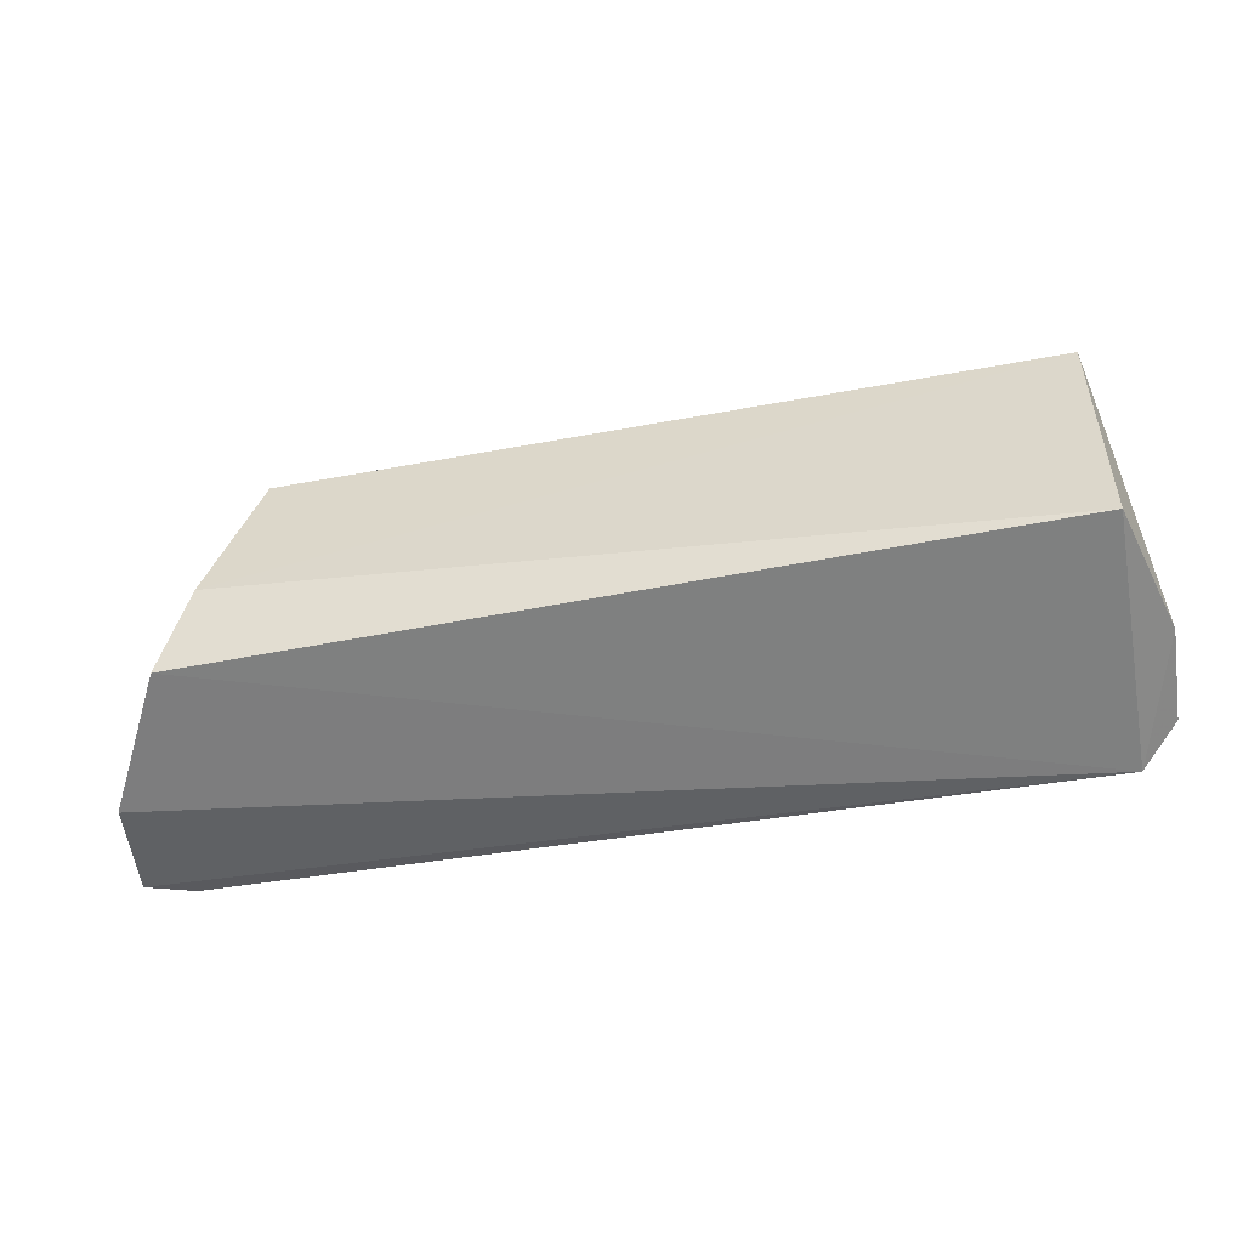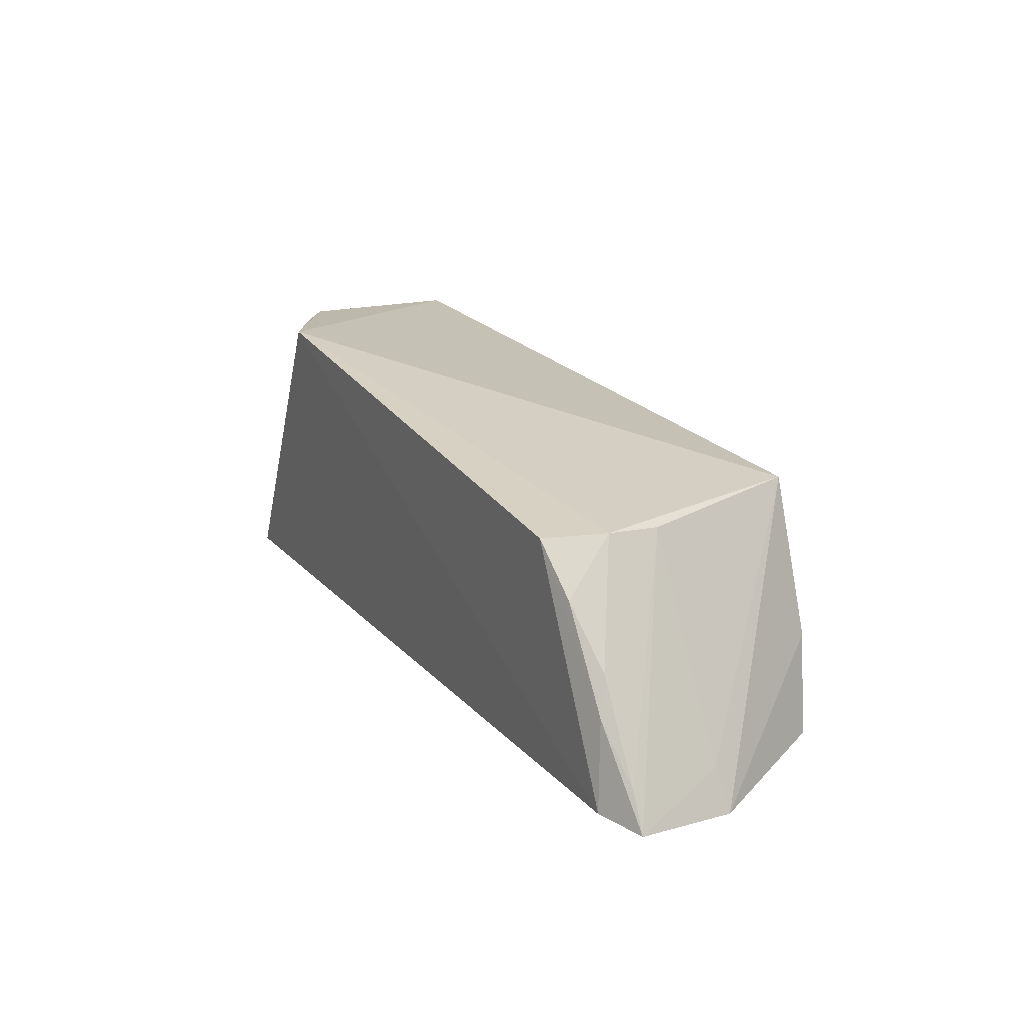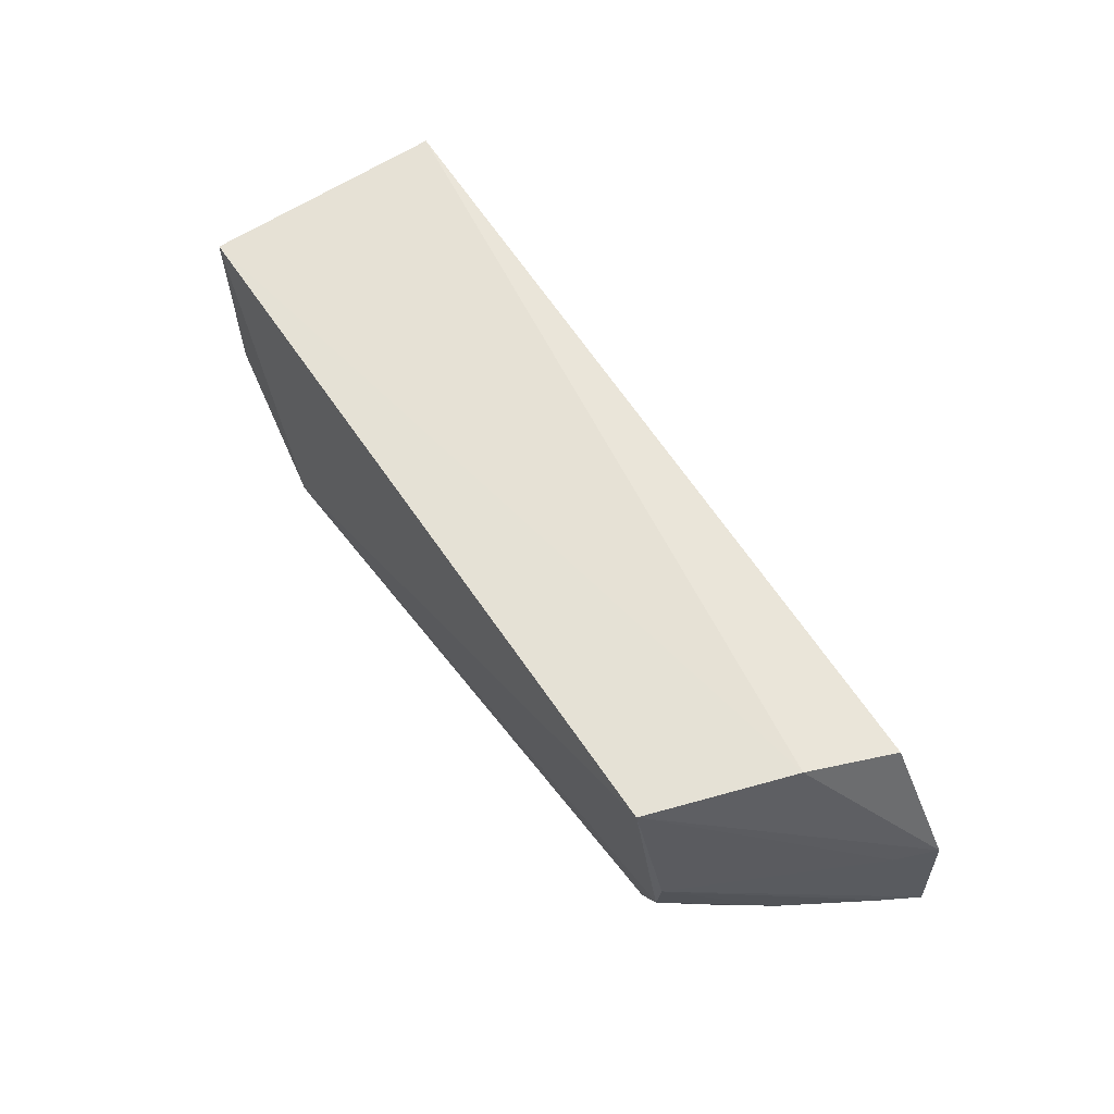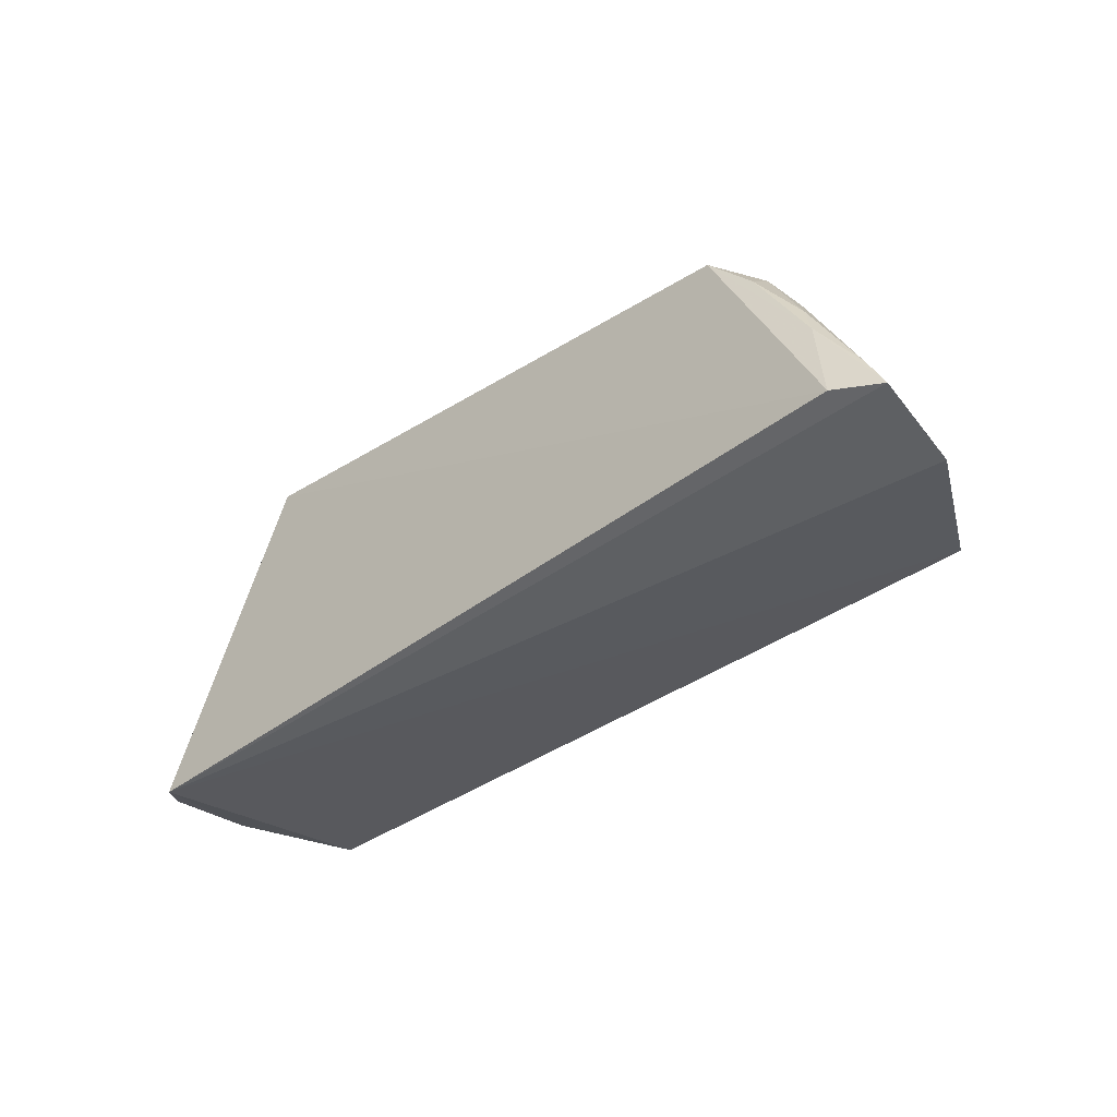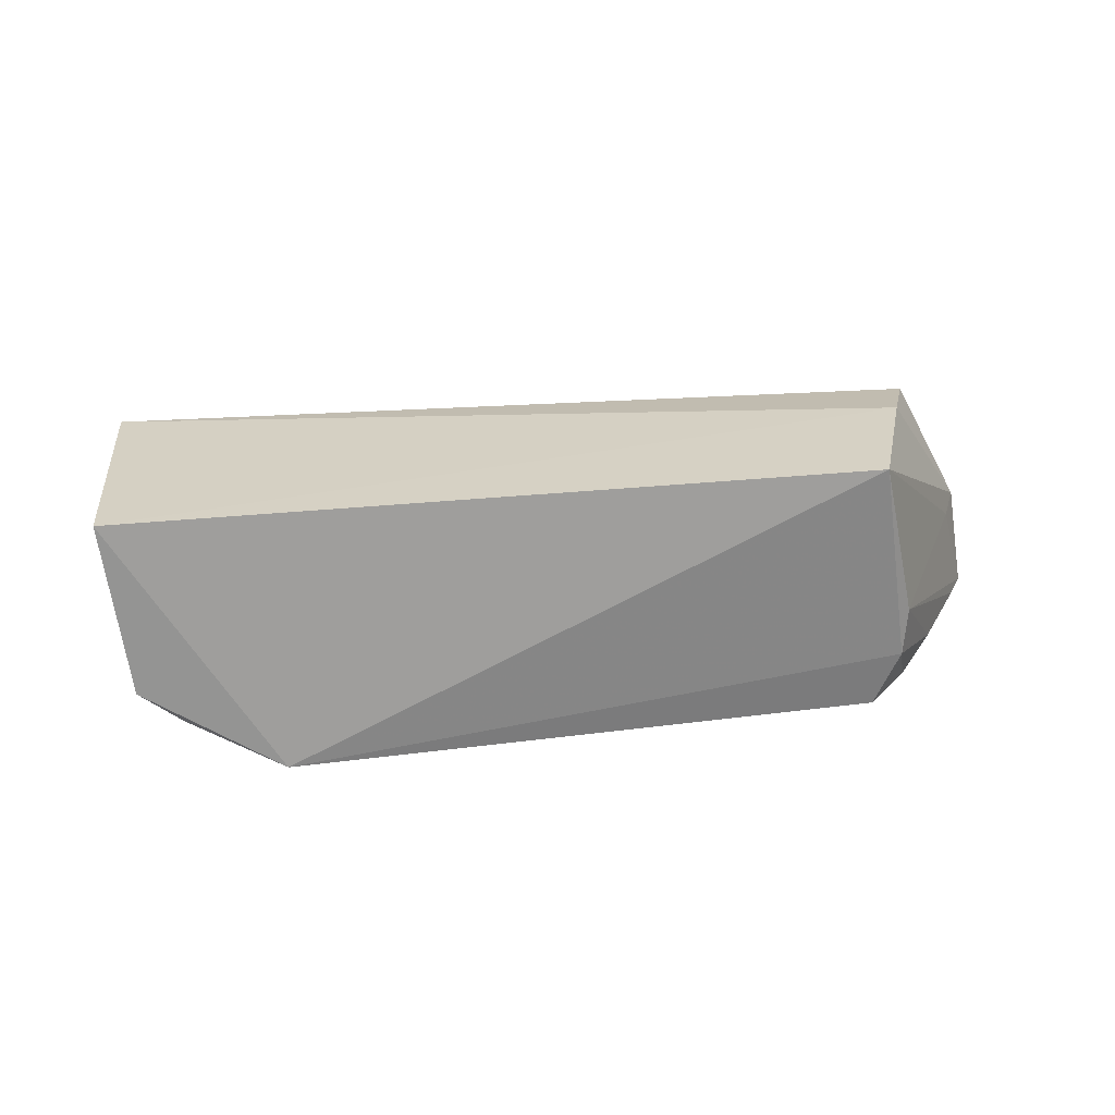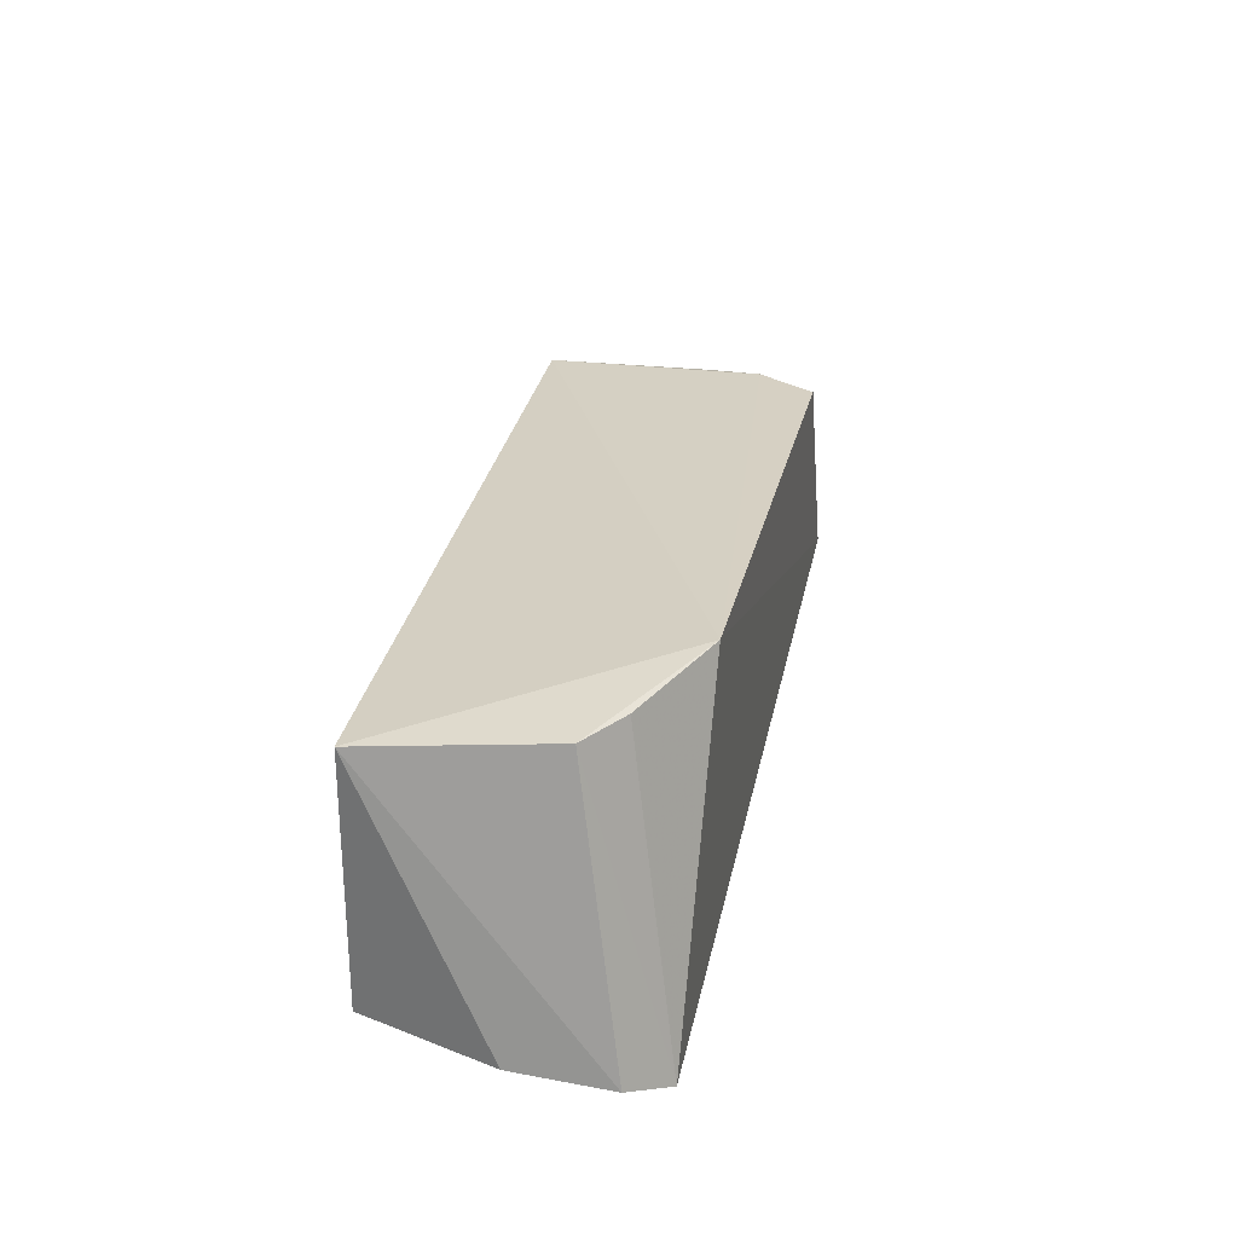
<metadata>
{"format":"obj","ext":"obj","renderer":"f3d","projection":"perspective","resolution":1024,"background":"white","views":[{"elev":-52.2,"azim":11.7,"up":"+Y"},{"elev":20.4,"azim":-117.4,"up":"+Y"},{"elev":64.7,"azim":-123.1,"up":"+Z"},{"elev":-37.1,"azim":-136.7,"up":"+Y"},{"elev":25.8,"azim":173.5,"up":"+Z"},{"elev":29.9,"azim":101.6,"up":"+Y"}]}
</metadata>
<code>
v 0.03274 0.02475 0.02469
v 0.03545 0.00153 0.01348
v 0.01803 0.0271 0.001686
v -0.0357 0.02214 0.001865
v -0.04216 0.001796 0.02493
v 0.0318 -0.001051 0.00184
v -0.03512 0.02346 0.02596
v 0.03236 0.002212 0.02499
v -0.04608 0.001735 0.001779
v 0.03059 0.02567 0.00905
v -0.03799 0.02247 0.007054
v -0.03947 0.009991 0.02628
v -0.04882 0.0002401 0.01285
v 0.03506 0.0006527 0.005079
v 0.02668 0.0259 0.006218
v -0.05011 0.001212 0.003594
v -0.03967 0.01795 0.002437
v -0.04723 0.003975 0.01228
v -0.03836 0.02234 0.01152
v -0.04356 0.0128 0.003604
v -0.04474 0.009495 0.002638
v -0.04839 0.004465 0.003677
f 7 1 3
f 8 2 1
f 8 6 2
f 8 5 6
f 9 4 3
f 9 3 6
f 10 3 1
f 11 7 3
f 11 3 4
f 12 5 8
f 12 8 1
f 12 1 7
f 13 6 5
f 13 5 12
f 13 12 7
f 14 10 1
f 14 1 2
f 14 2 6
f 14 6 10
f 15 10 6
f 15 6 3
f 15 3 10
f 16 9 6
f 16 6 13
f 17 11 4
f 18 16 13
f 18 13 7
f 19 7 11
f 19 18 7
f 19 16 18
f 20 11 17
f 20 19 11
f 21 17 4
f 21 4 9
f 21 9 16
f 21 20 17
f 22 16 19
f 22 19 20
f 22 21 16
f 22 20 21

</code>
